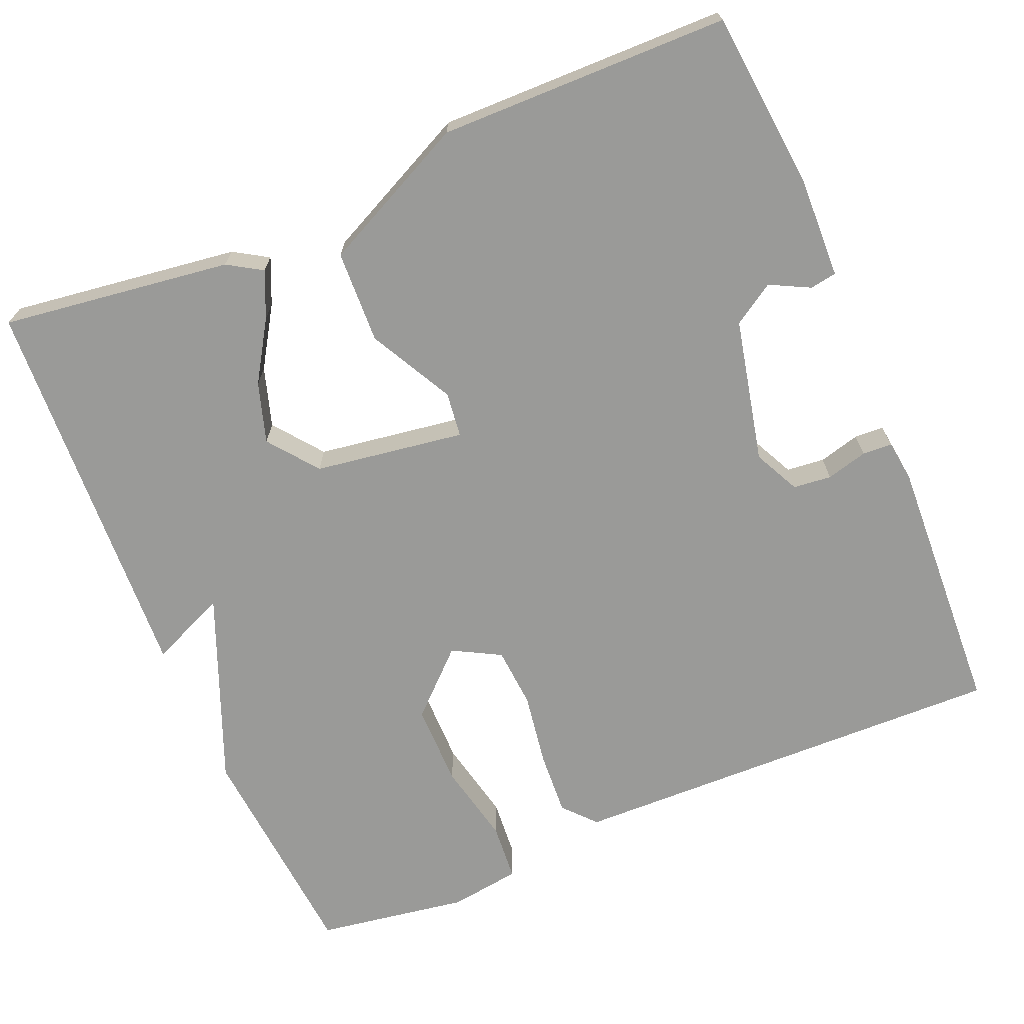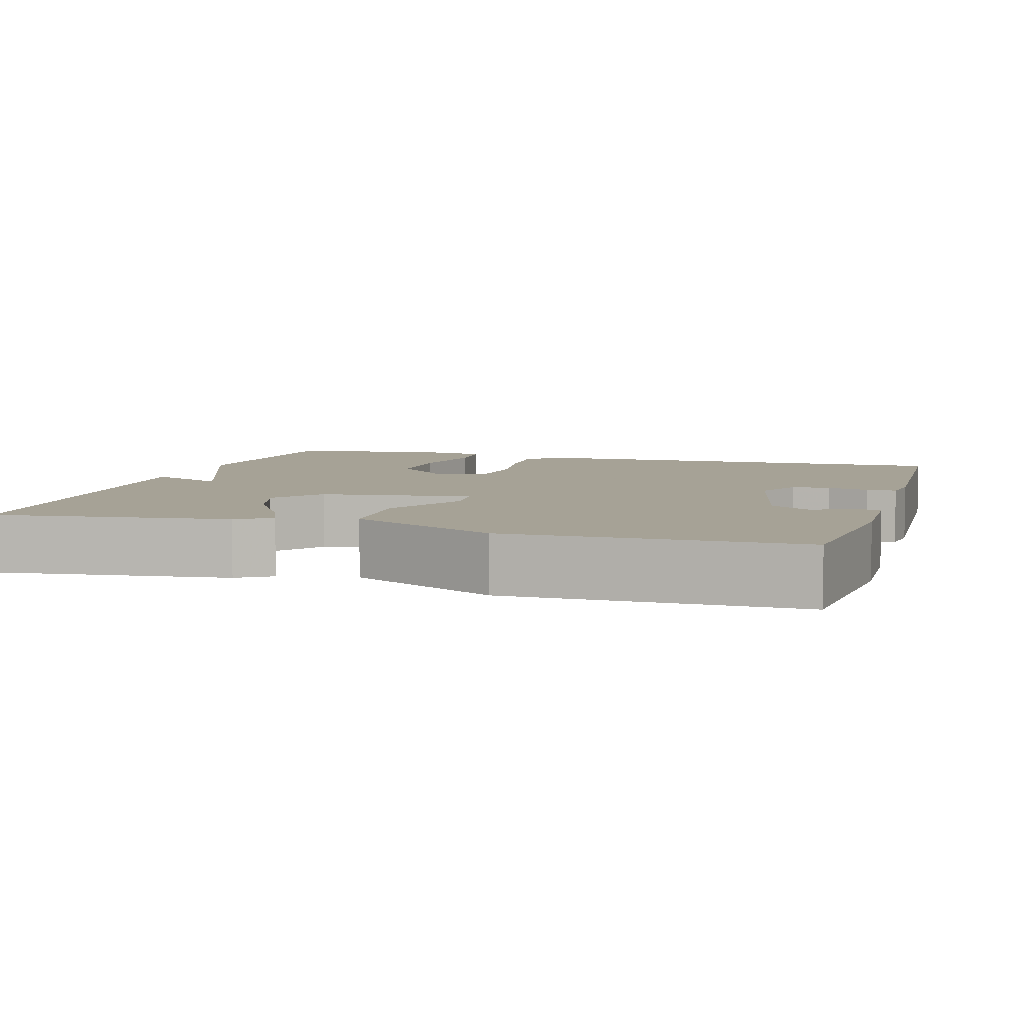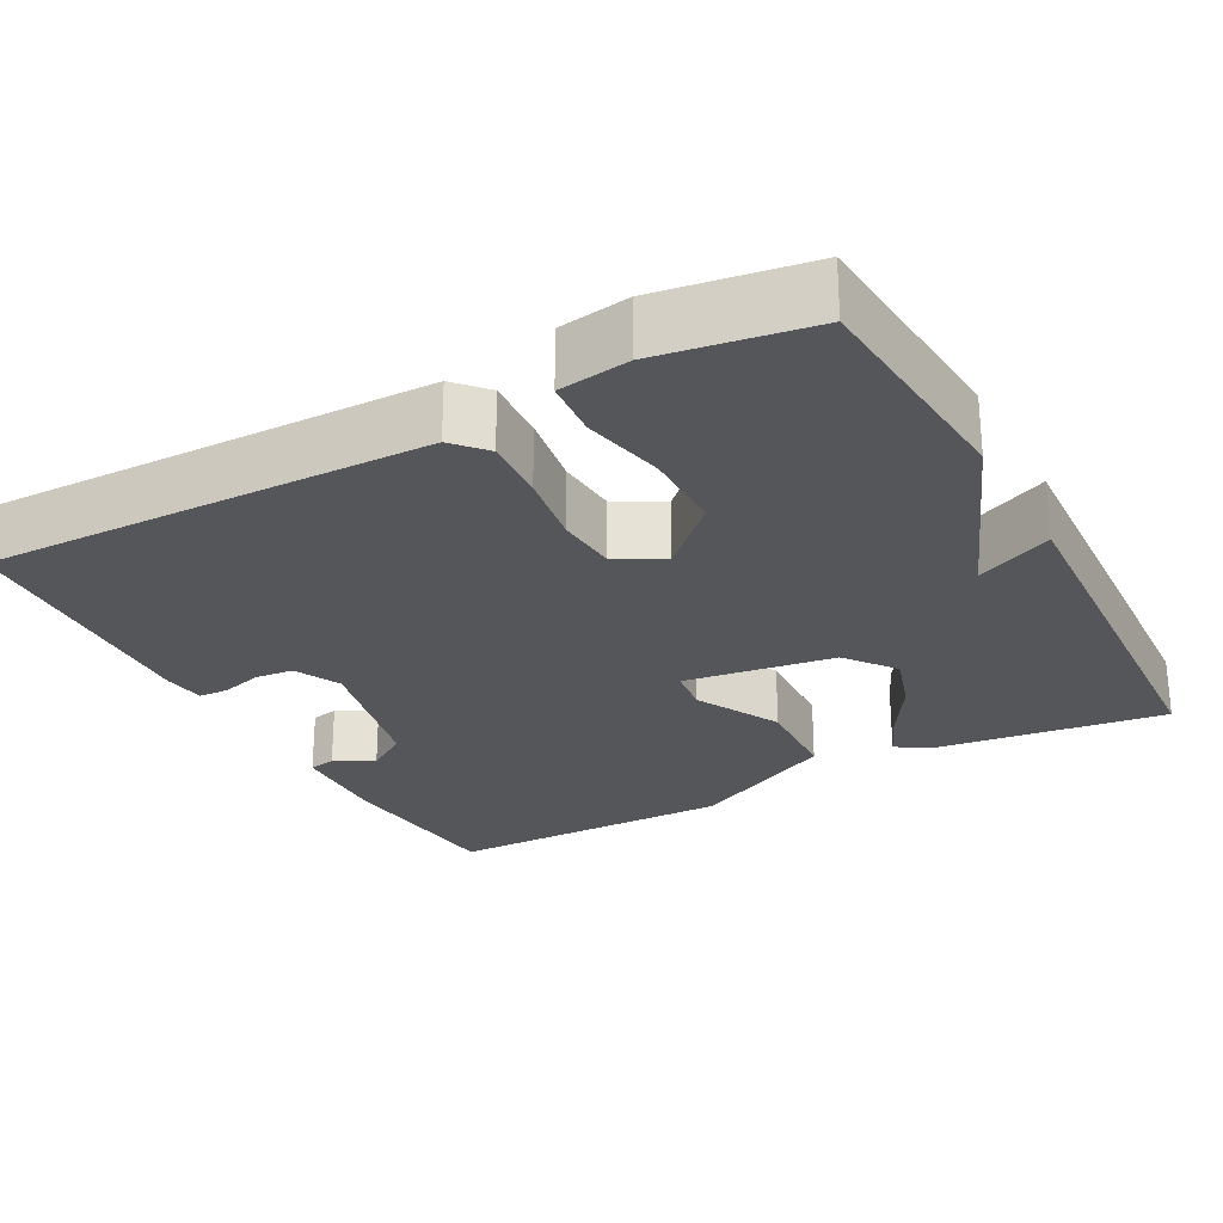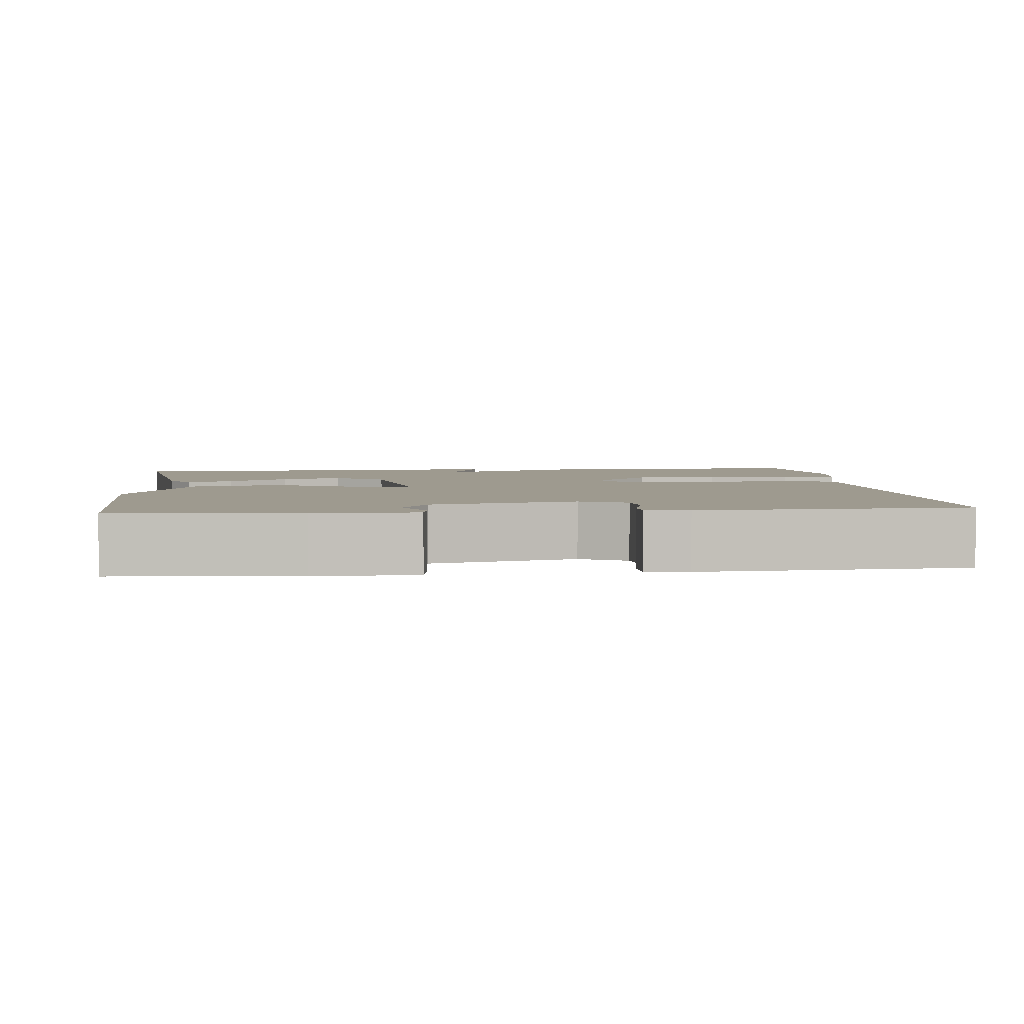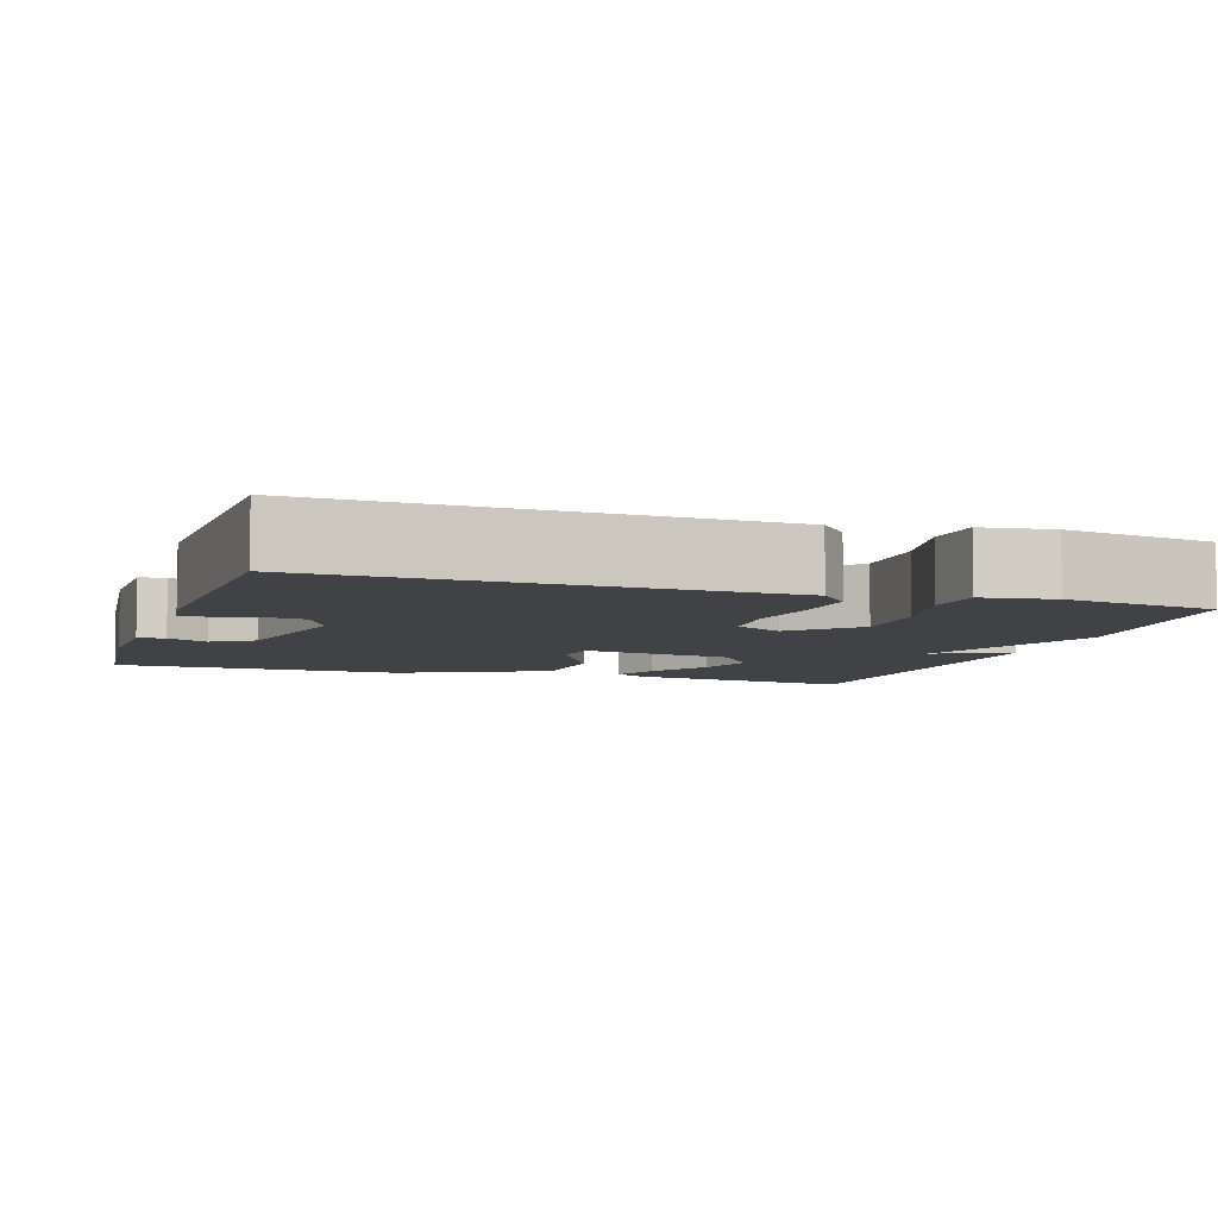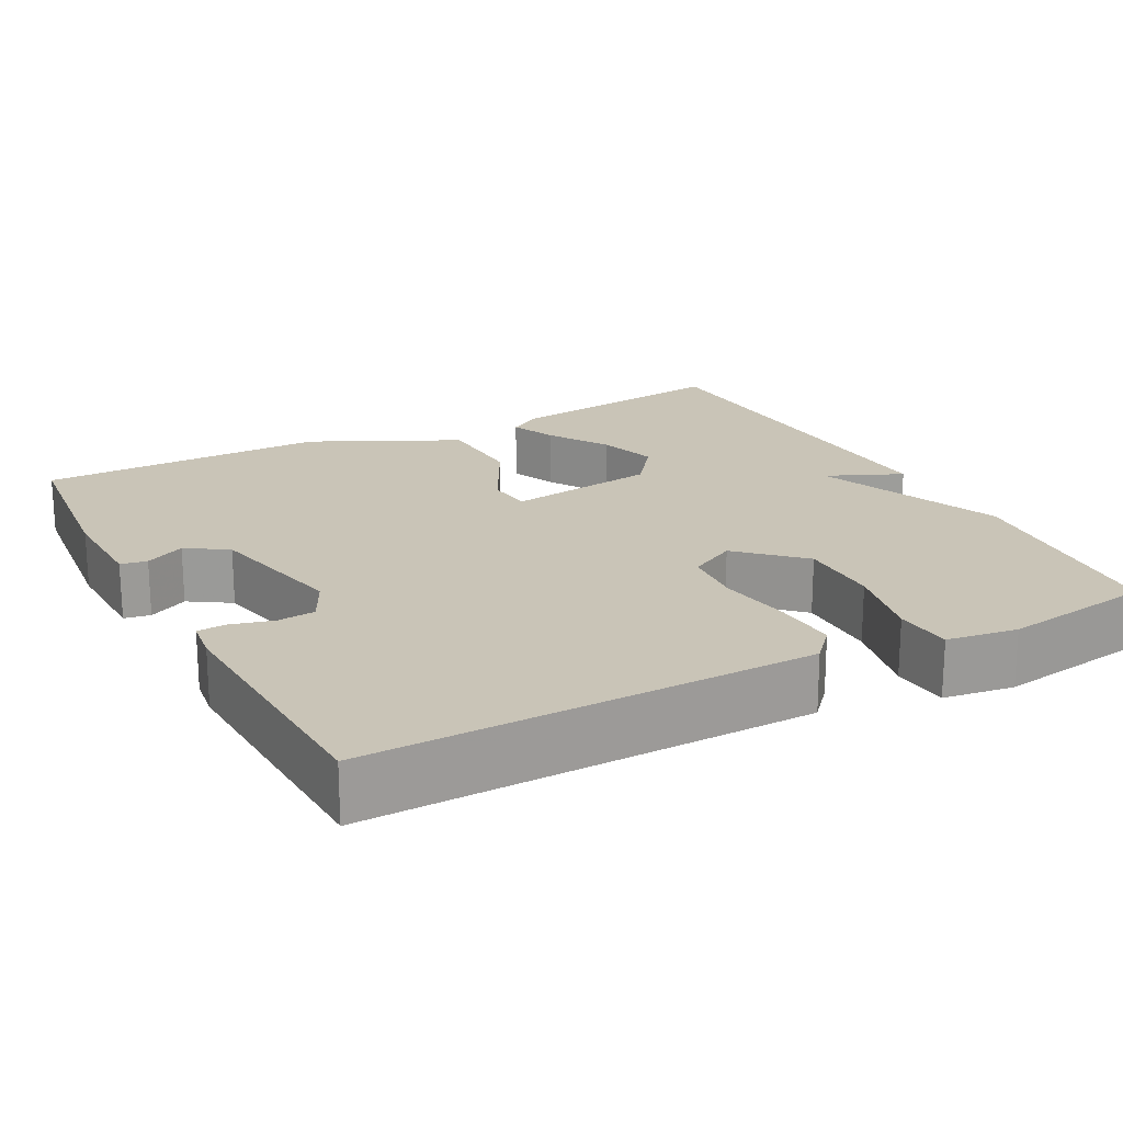
<metadata>
{"format":"obj","ext":"obj","renderer":"f3d","projection":"perspective","resolution":1024,"background":"white","views":[{"elev":-69.2,"azim":-67.1,"up":"+Y"},{"elev":6.3,"azim":-73.3,"up":"+Y"},{"elev":-26.1,"azim":118.5,"up":"+Y"},{"elev":3.8,"azim":-6.0,"up":"+Y"},{"elev":-6.4,"azim":71.9,"up":"+Y"},{"elev":20.0,"azim":62.3,"up":"+Y"}]}
</metadata>
<code>
v -0.5 0.07 -0.5
v -0.46 0.07 -0.205
v -0.433 0.07 -0.161
v -0.374 0.07 -0.187
v -0.297 0.07 -0.235
v -0.22 0.07 -0.259
v -0.157 0.07 -0.21
v -0.128 0.07 -0.017
v -0.186 0.07 -0.01
v -0.294 0.07 -0.067
v -0.413 0.07 -0.062
v -0.505 0.07 0.128
v -0.5 0.07 0.5
v -0.269 0.07 0.523
v -0.141 0.07 0.519
v -0.135 0.07 0.485
v -0.161 0.07 0.434
v -0.127 0.07 0.381
v 0.057 0.07 0.34
v 0.116 0.07 0.369
v 0.121 0.07 0.418
v 0.107 0.07 0.471
v 0.109 0.07 0.509
v 0.163 0.07 0.516
v 0.5 0.07 0.5
v 0.487 0.07 -0.069
v 0.446 0.07 -0.106
v 0.364 0.07 -0.101
v 0.269 0.07 -0.086
v 0.191 0.07 -0.092
v 0.158 0.07 -0.153
v 0.232 0.07 -0.231
v 0.338 0.07 -0.231
v 0.444 0.07 -0.208
v 0.518 0.07 -0.214
v 0.531 0.07 -0.305
v 0.5 0.07 -0.5
v 0.207 0.07 -0.525
v -0.036 0.07 -0.427
v 0.007 0.07 -0.525
v -0.5 0 -0.5
v -0.46 0 -0.205
v -0.433 0 -0.161
v -0.374 0 -0.187
v -0.297 0 -0.235
v -0.22 0 -0.259
v -0.157 0 -0.21
v -0.128 0 -0.017
v -0.186 0 -0.01
v -0.294 0 -0.067
v -0.413 0 -0.062
v -0.505 0 0.128
v -0.5 0 0.5
v -0.269 0 0.523
v -0.141 0 0.519
v -0.135 0 0.485
v -0.161 0 0.434
v -0.127 0 0.381
v 0.057 0 0.34
v 0.116 0 0.369
v 0.121 0 0.418
v 0.107 0 0.471
v 0.109 0 0.509
v 0.163 0 0.516
v 0.5 0 0.5
v 0.487 0 -0.069
v 0.446 0 -0.106
v 0.364 0 -0.101
v 0.269 0 -0.086
v 0.191 0 -0.092
v 0.158 0 -0.153
v 0.232 0 -0.231
v 0.338 0 -0.231
v 0.444 0 -0.208
v 0.518 0 -0.214
v 0.531 0 -0.305
v 0.5 0 -0.5
v 0.207 0 -0.525
v -0.036 0 -0.427
v 0.007 0 -0.525
f 3 4 5
f 2 3 5
f 1 2 5
f 40 1 5
f 39 40 5
f 37 38 39
f 36 37 39
f 35 36 39
f 34 35 39
f 33 34 39
f 32 33 39
f 31 32 39
f 30 31 39
f 27 28 29
f 26 27 29
f 25 26 29
f 24 25 29
f 23 24 29
f 22 23 29
f 21 22 29
f 20 21 29 30
f 19 20 30 39
f 15 16 17
f 14 15 17
f 13 14 17
f 12 13 17
f 12 17 18
f 11 12 18
f 10 11 18
f 9 10 18
f 8 9 18 19
f 39 5 6
f 39 6 7
f 7 8 19 39
f 45 44 43
f 45 43 42
f 45 42 41
f 45 41 80
f 45 80 79
f 79 78 77
f 79 77 76
f 79 76 75
f 79 75 74
f 79 74 73
f 79 73 72
f 79 72 71
f 79 71 70
f 69 68 67
f 69 67 66
f 69 66 65
f 69 65 64
f 69 64 63
f 69 63 62
f 69 62 61
f 70 69 61 60
f 79 70 60 59
f 57 56 55
f 57 55 54
f 57 54 53
f 57 53 52
f 58 57 52
f 58 52 51
f 58 51 50
f 58 50 49
f 59 58 49 48
f 46 45 79
f 47 46 79
f 79 59 48 47
f 1 41 42 2
f 2 42 43 3
f 3 43 44 4
f 4 44 45 5
f 5 45 46 6
f 6 46 47 7
f 7 47 48 8
f 8 48 49 9
f 9 49 50 10
f 10 50 51 11
f 11 51 52 12
f 12 52 53 13
f 13 53 54 14
f 14 54 55 15
f 15 55 56 16
f 16 56 57 17
f 17 57 58 18
f 18 58 59 19
f 19 59 60 20
f 20 60 61 21
f 21 61 62 22
f 22 62 63 23
f 23 63 64 24
f 24 64 65 25
f 25 65 66 26
f 26 66 67 27
f 27 67 68 28
f 28 68 69 29
f 29 69 70 30
f 30 70 71 31
f 31 71 72 32
f 32 72 73 33
f 33 73 74 34
f 34 74 75 35
f 35 75 76 36
f 36 76 77 37
f 37 77 78 38
f 38 78 79 39
f 39 79 80 40
f 40 80 41 1

</code>
